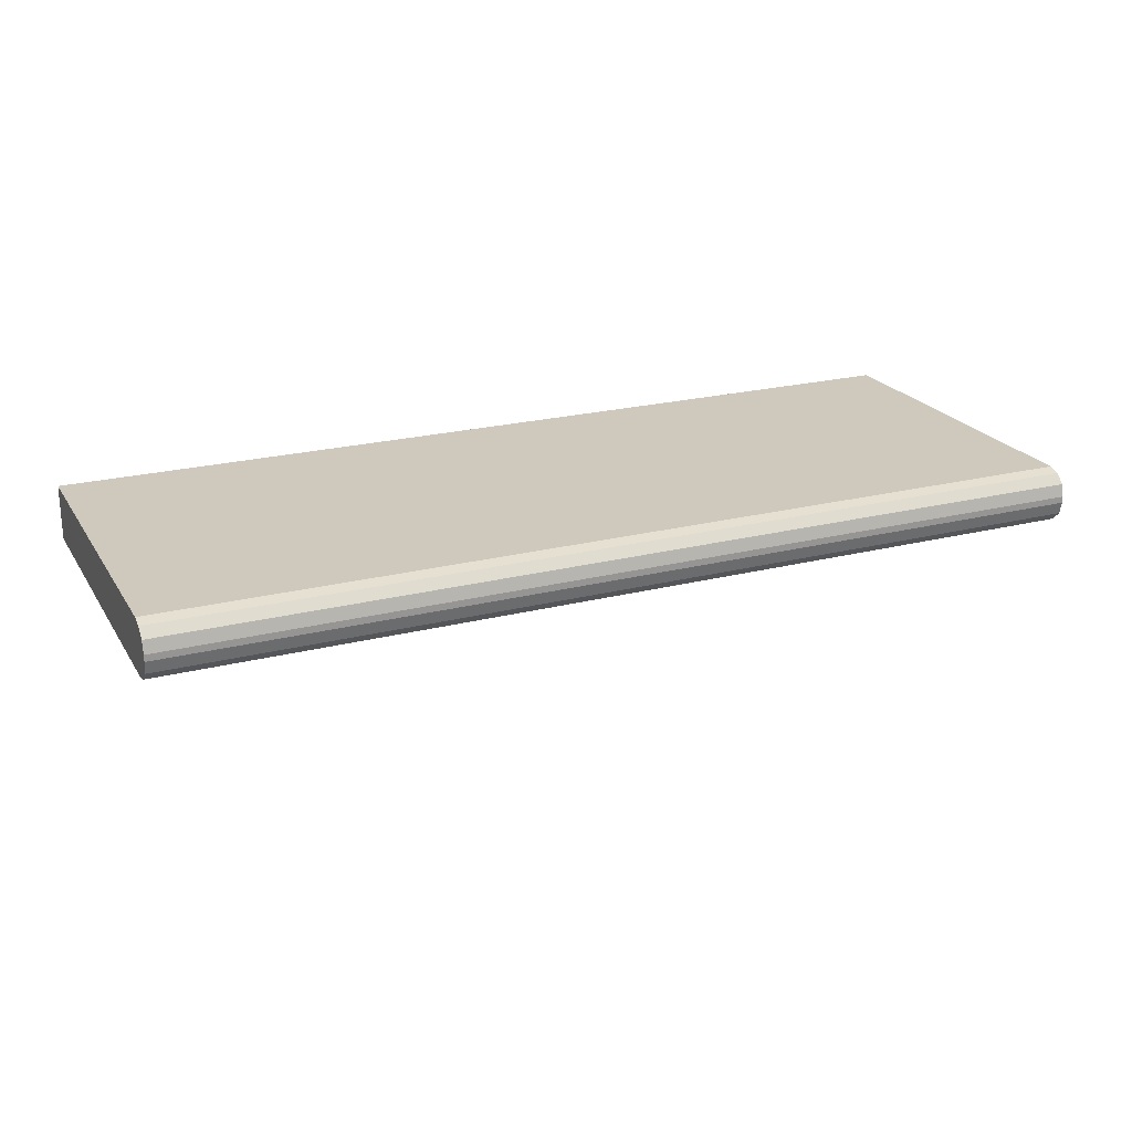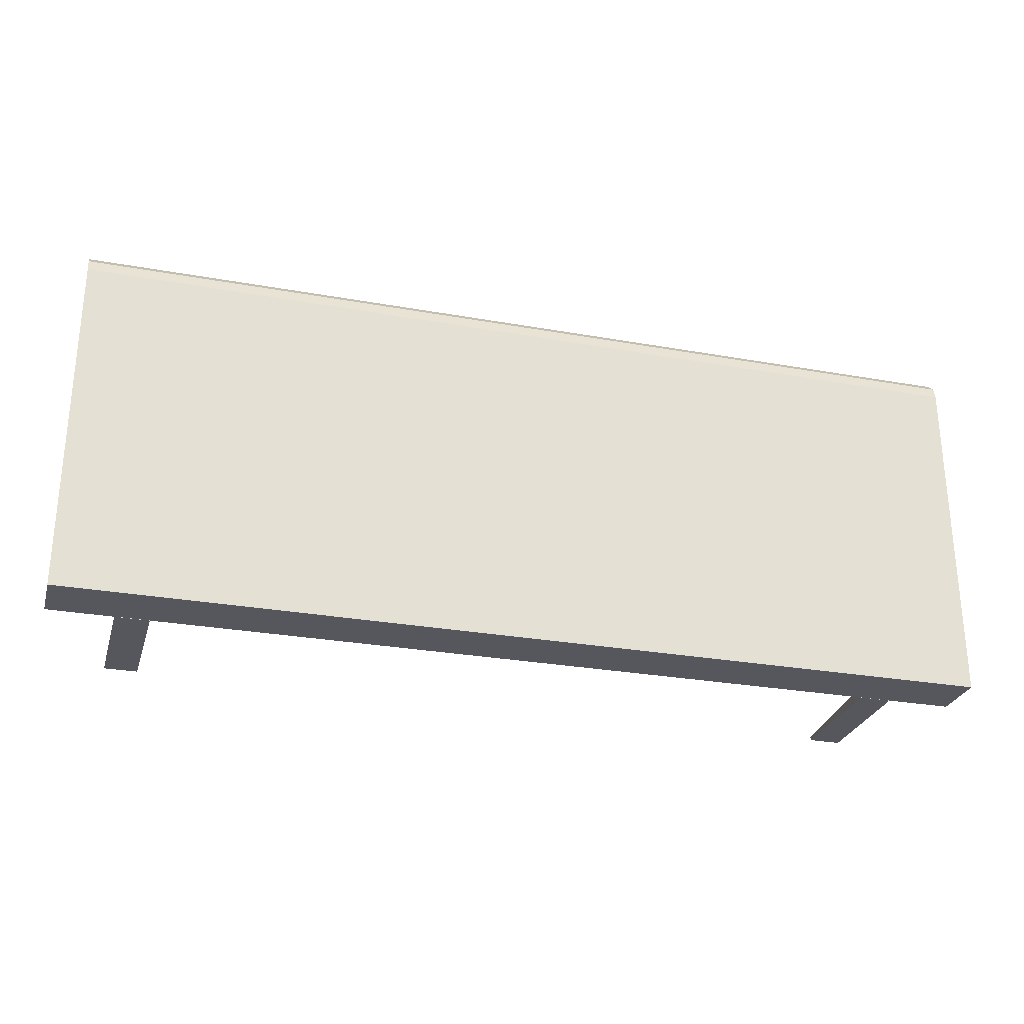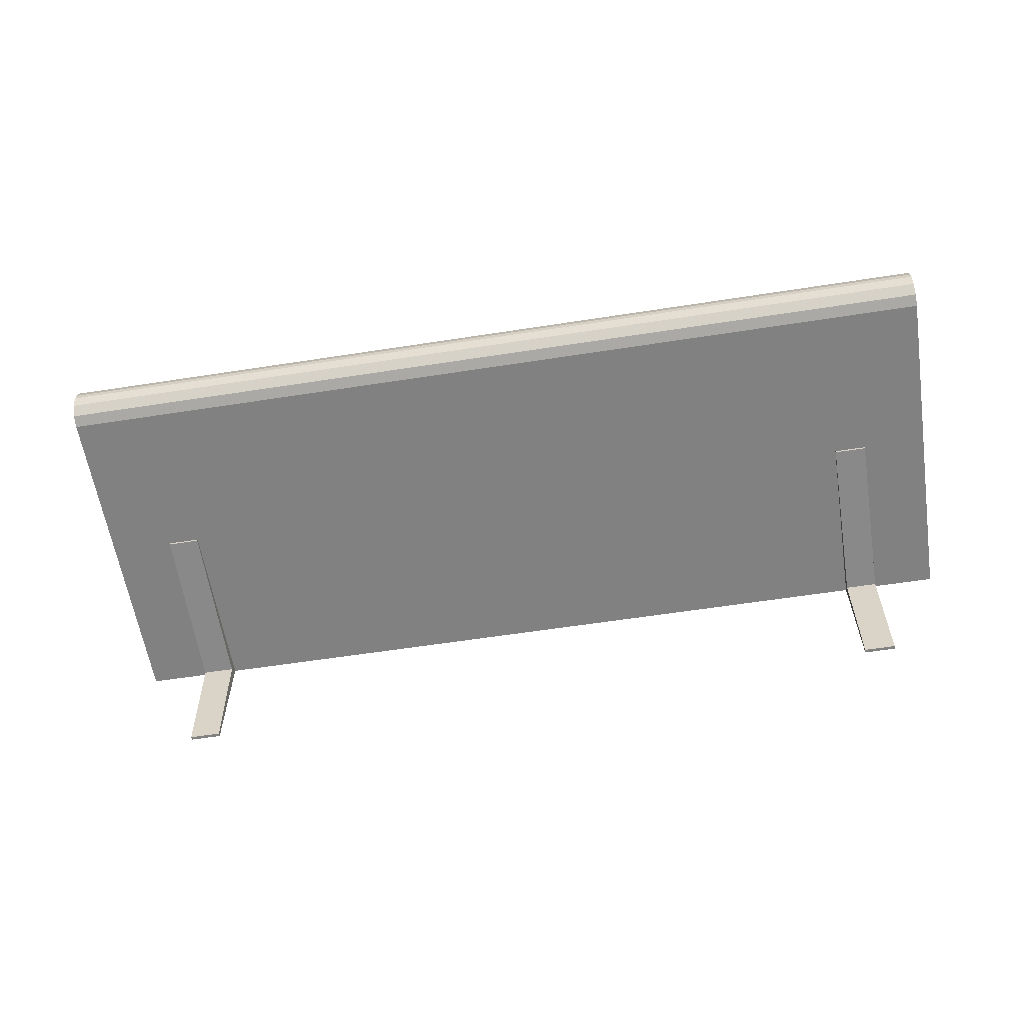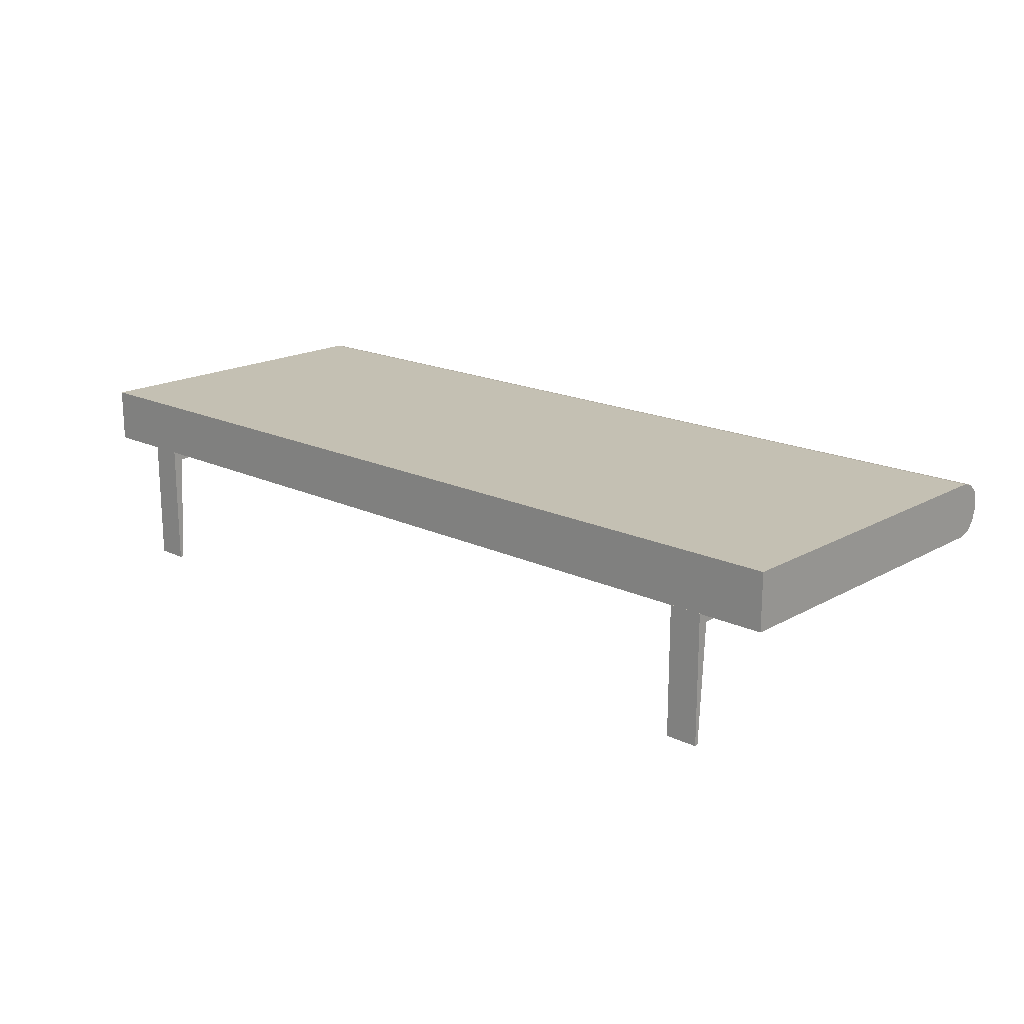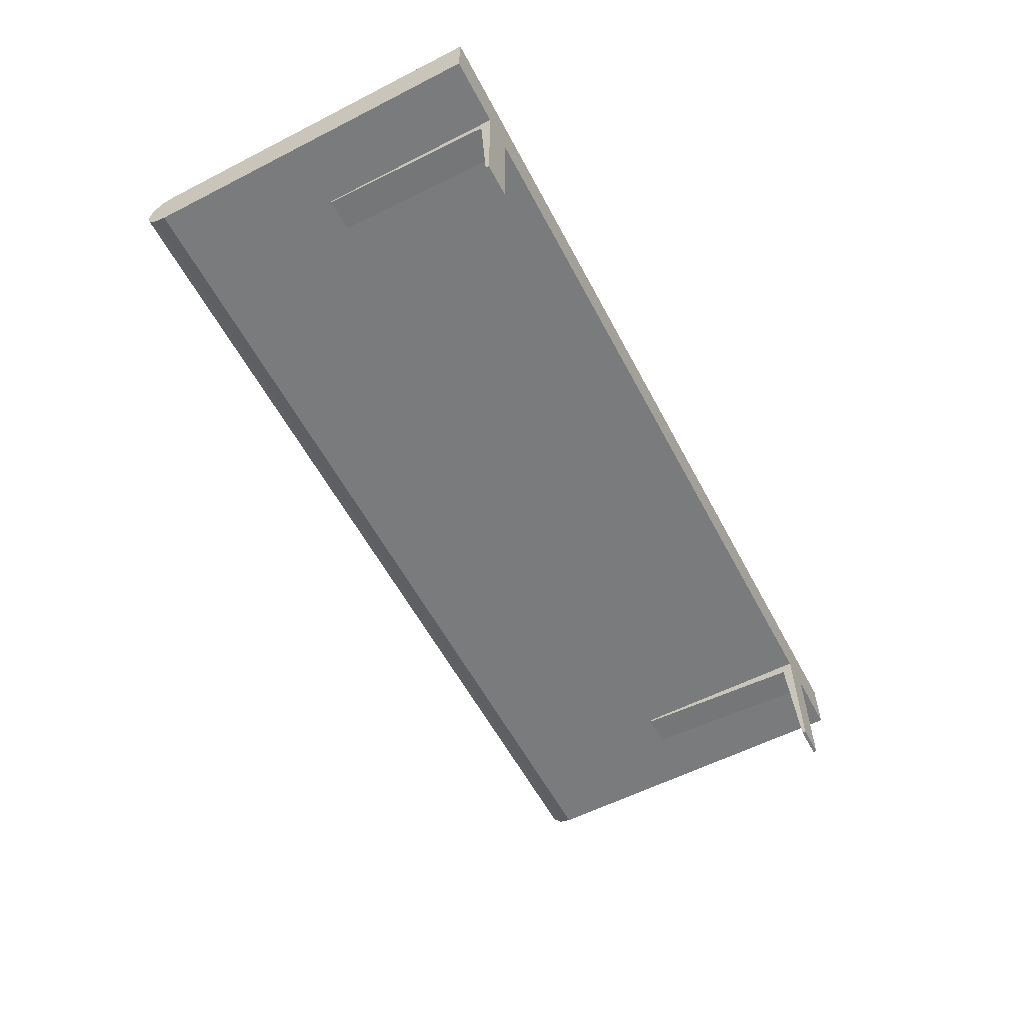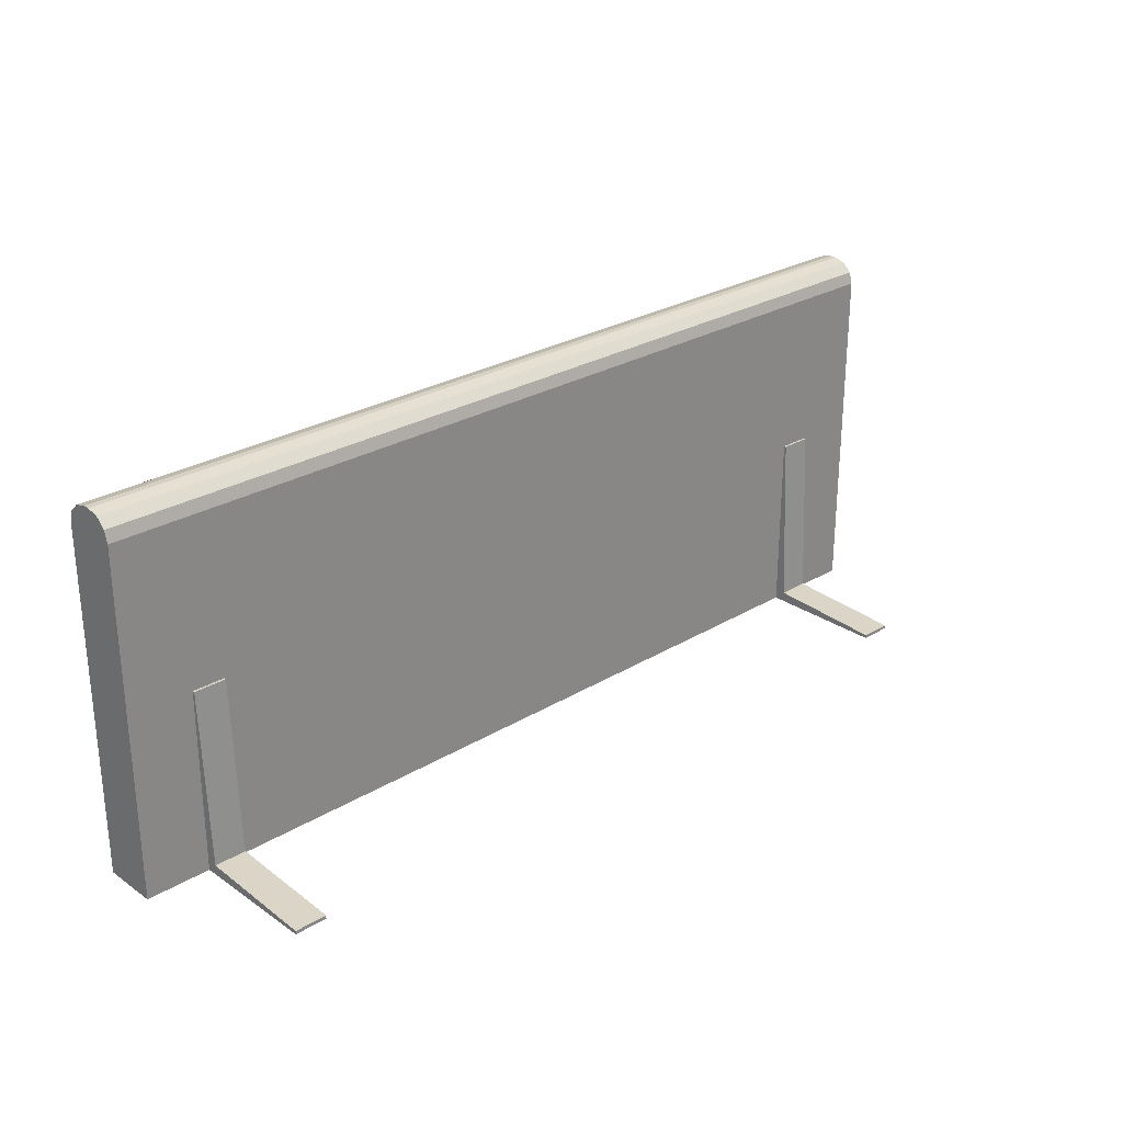
<metadata>
{"format":"obj","ext":"obj","renderer":"f3d","projection":"perspective","resolution":1024,"background":"white","views":[{"elev":22.4,"azim":-23.9,"up":"+Y"},{"elev":-27.6,"azim":164.6,"up":"+Z"},{"elev":-60.4,"azim":9.0,"up":"+Y"},{"elev":18.0,"azim":-137.3,"up":"+Y"},{"elev":-58.3,"azim":117.8,"up":"+Y"},{"elev":26.8,"azim":-43.2,"up":"+Z"}]}
</metadata>
<code>
o Cube.002_Cube.003
v 0.2149 -0.01632 -9.2e-05
v 0.2149 -0.01486 -9.2e-05
v 0.2149 -0.02077 -0.1001
v 0.2149 -0.01486 -0.1001
v 0.1973 -0.01632 -9.2e-05
v 0.1973 -0.01486 -9.2e-05
v 0.1973 -0.02077 -0.1001
v 0.1973 -0.01486 -0.1001
v 0.2149 -0.02077 -0.09462
v 0.2149 -0.01486 -0.09462
v 0.1973 -0.02077 -0.09462
v 0.1973 -0.01486 -0.09462
v 0.1973 -0.08468 -0.1001
v 0.2149 -0.08468 -0.1001
v 0.1973 -0.08468 -0.09824
v 0.2149 -0.08468 -0.09824
v -0.1973 -0.01632 -9.2e-05
v -0.1973 -0.01486 -9.2e-05
v -0.1973 -0.02077 -0.1001
v -0.1973 -0.01486 -0.1001
v -0.2149 -0.01632 -9.2e-05
v -0.2149 -0.01486 -9.2e-05
v -0.2149 -0.02077 -0.1001
v -0.2149 -0.01486 -0.1001
v -0.1973 -0.02077 -0.09462
v -0.1973 -0.01486 -0.09462
v -0.2149 -0.02077 -0.09462
v -0.2149 -0.01486 -0.09462
v -0.2149 -0.08468 -0.1001
v -0.1973 -0.08468 -0.1001
v -0.2149 -0.08468 -0.09824
v -0.1973 -0.08468 -0.09824
v -0.25 -0.015 -0.1
v -0.25 0.015 -0.1
v 0.25 -0.015 -0.1
v 0.25 0.015 -0.1
v -0.25 -0.015 0.08728
v -0.25 0.015 0.08728
v 0.25 -0.015 0.08728
v 0.25 0.015 0.08728
v -0.25 -0.015 0.08728
v -0.25 -0.001753 0.1
v -0.25 -0.01323 0.09364
v -0.25 -0.008376 0.09829
v -0.25 0.001753 0.1
v -0.25 0.015 0.08728
v -0.25 0.008376 0.09829
v -0.25 0.01323 0.09364
v 0.25 -0.001753 0.1
v 0.25 -0.015 0.08728
v 0.25 -0.008376 0.09829
v 0.25 -0.01323 0.09364
v 0.25 0.015 0.08728
v 0.25 0.001753 0.1
v 0.25 0.01323 0.09364
v 0.25 0.008376 0.09829
f 9 3 4 10
f 3 7 8 4
f 11 5 6 12
f 5 1 2 6
f 9 1 5 11
f 12 6 2 10
f 8 12 10 4
f 7 13 15 11
f 7 11 12 8
f 1 9 10 2
f 14 16 15 13
f 9 16 14 3
f 11 15 16 9
f 3 14 13 7
f 25 19 20 26
f 19 23 24 20
f 27 21 22 28
f 21 17 18 22
f 25 17 21 27
f 28 22 18 26
f 24 28 26 20
f 23 29 31 27
f 23 27 28 24
f 17 25 26 18
f 30 32 31 29
f 25 32 30 19
f 27 31 32 25
f 19 30 29 23
f 37 38 34 33
f 33 34 36 35
f 37 39 50 41
f 40 38 46 53
f 39 40 53 55 56 54 49 51 52 50
f 36 34 38 40
f 33 35 39 37
f 35 36 40 39
f 49 54 45 42
f 41 50 52 43
f 43 52 51 44
f 44 51 49 42
f 53 46 48 55
f 55 48 47 56
f 56 47 45 54
f 41 43 44 42 45 47 48 46 38 37

</code>
